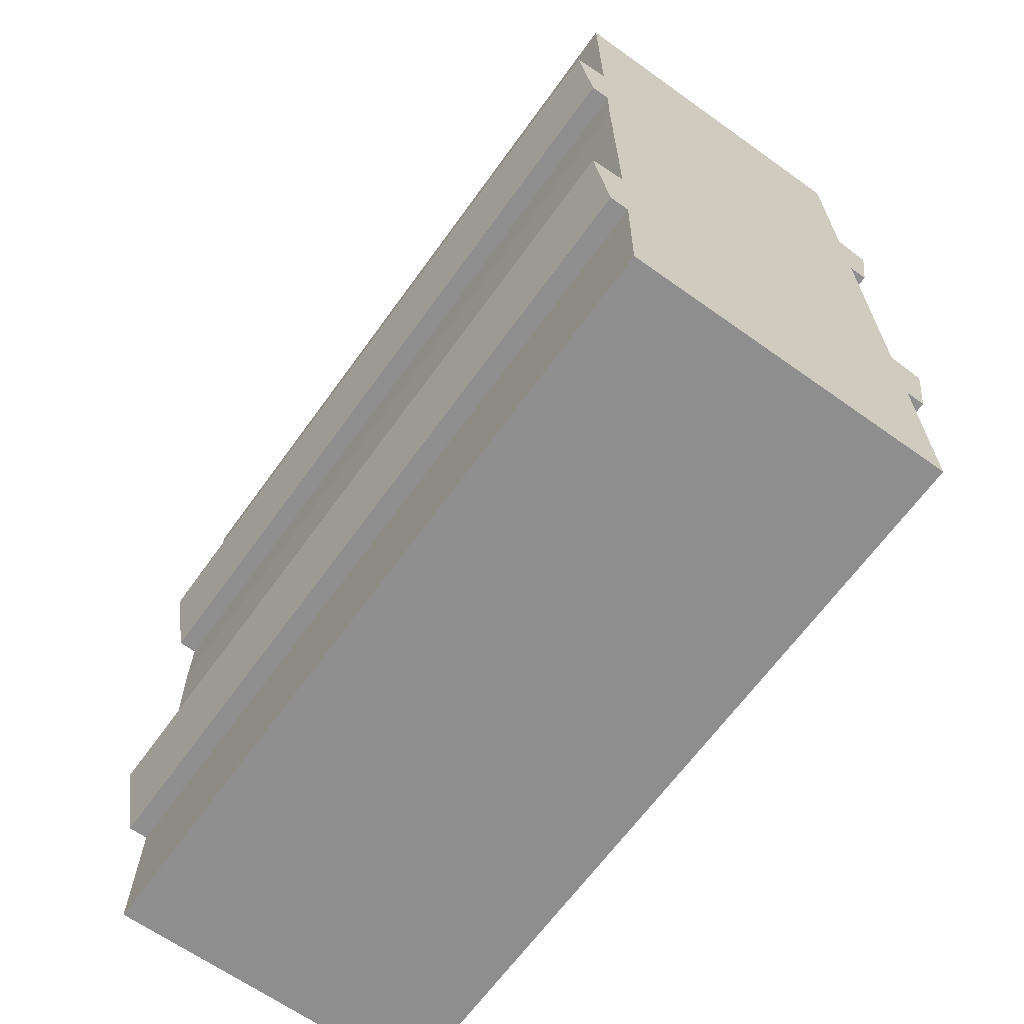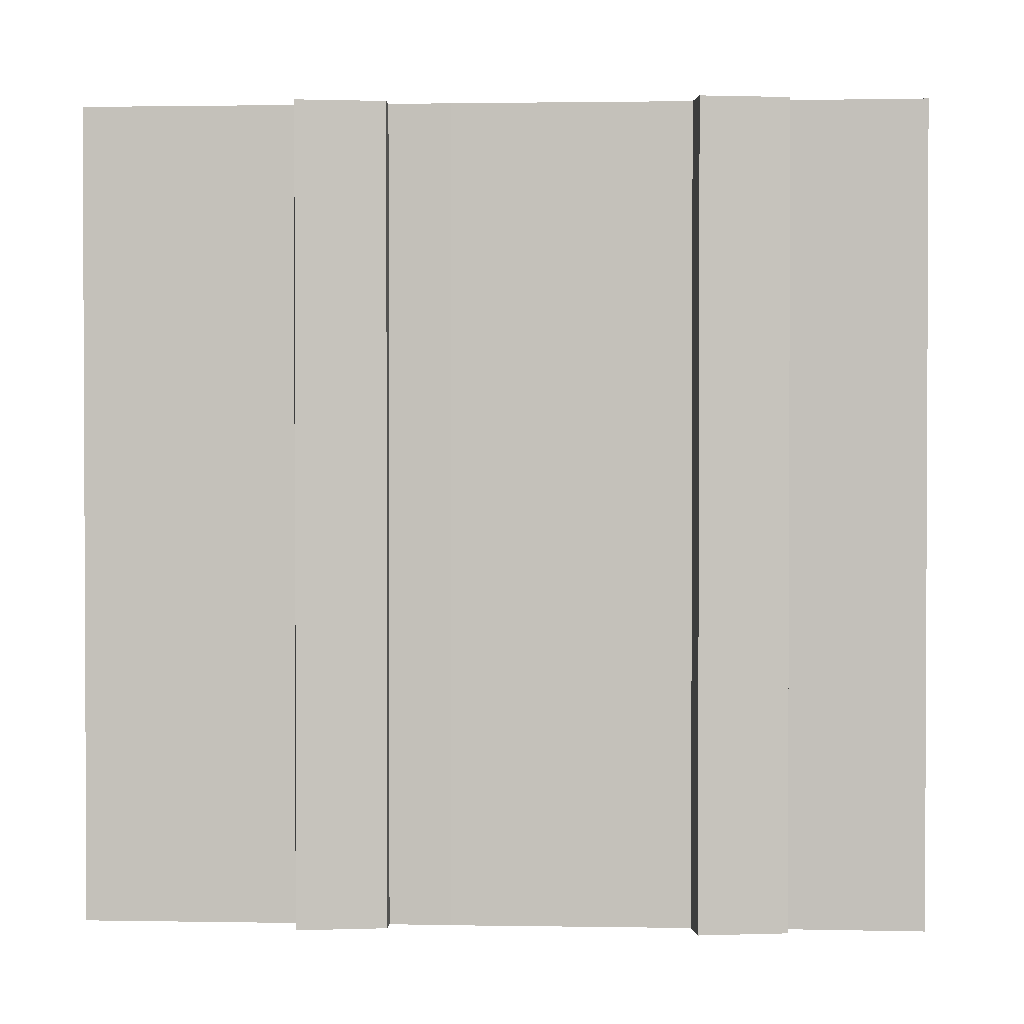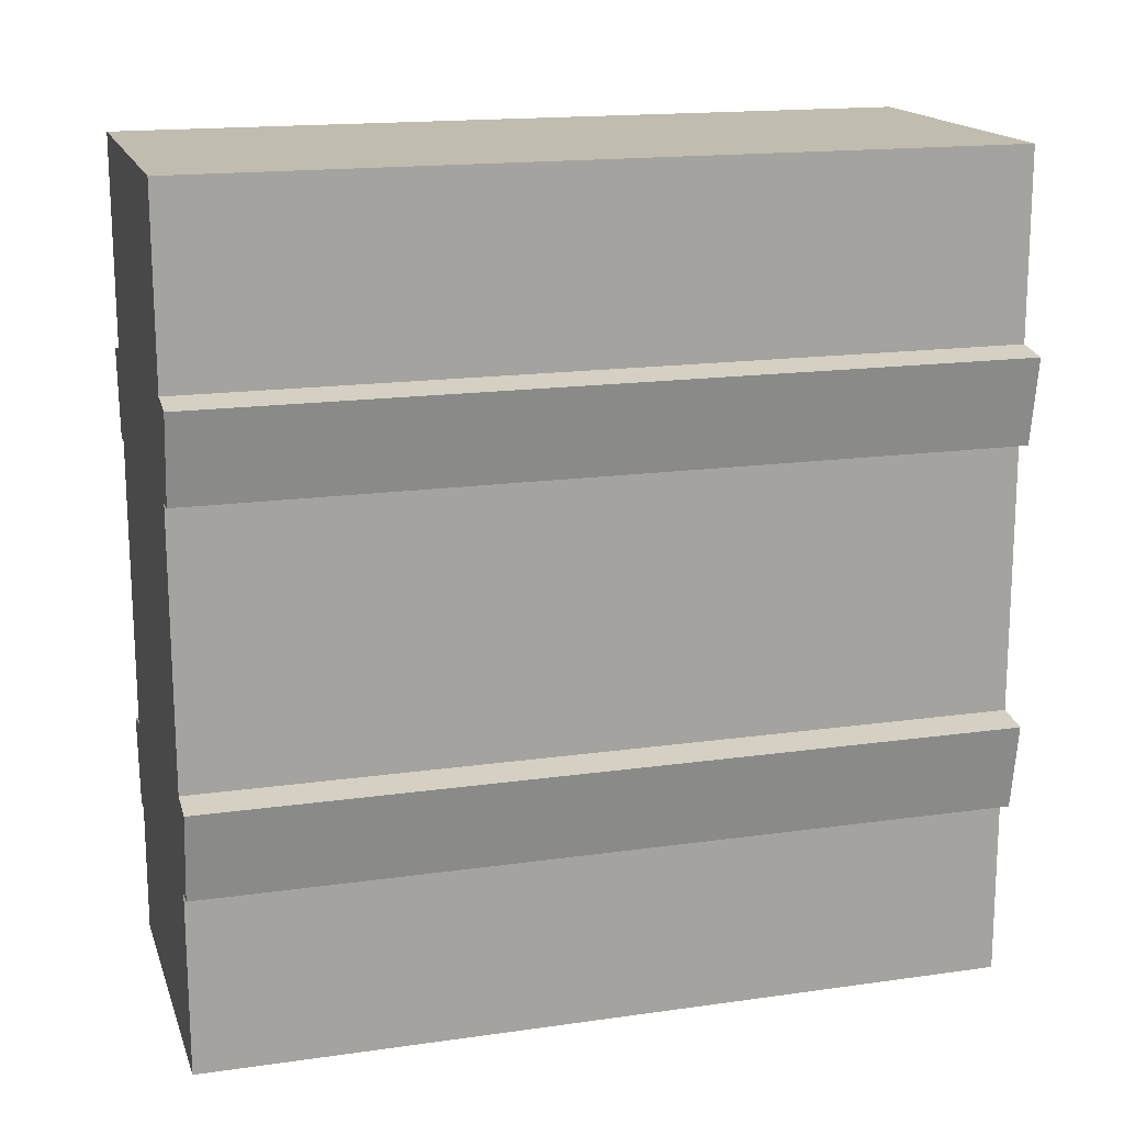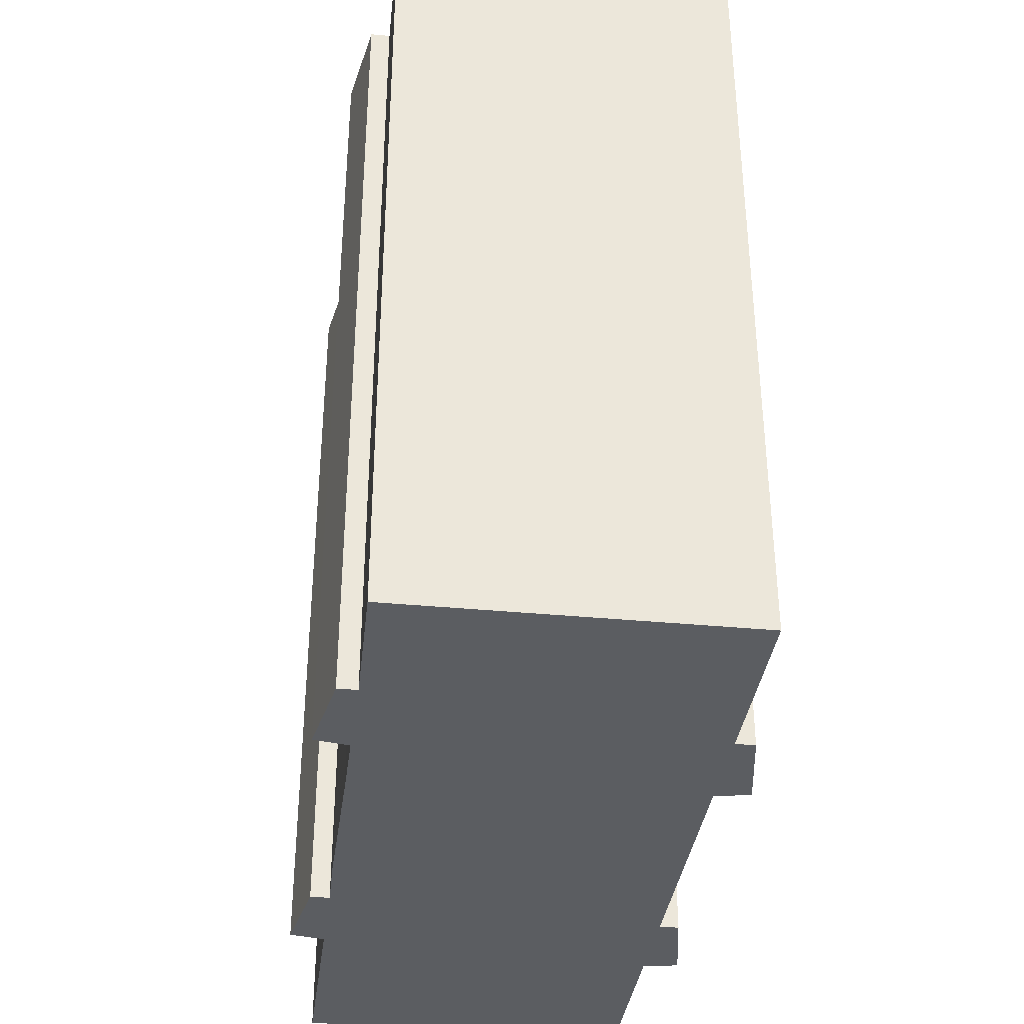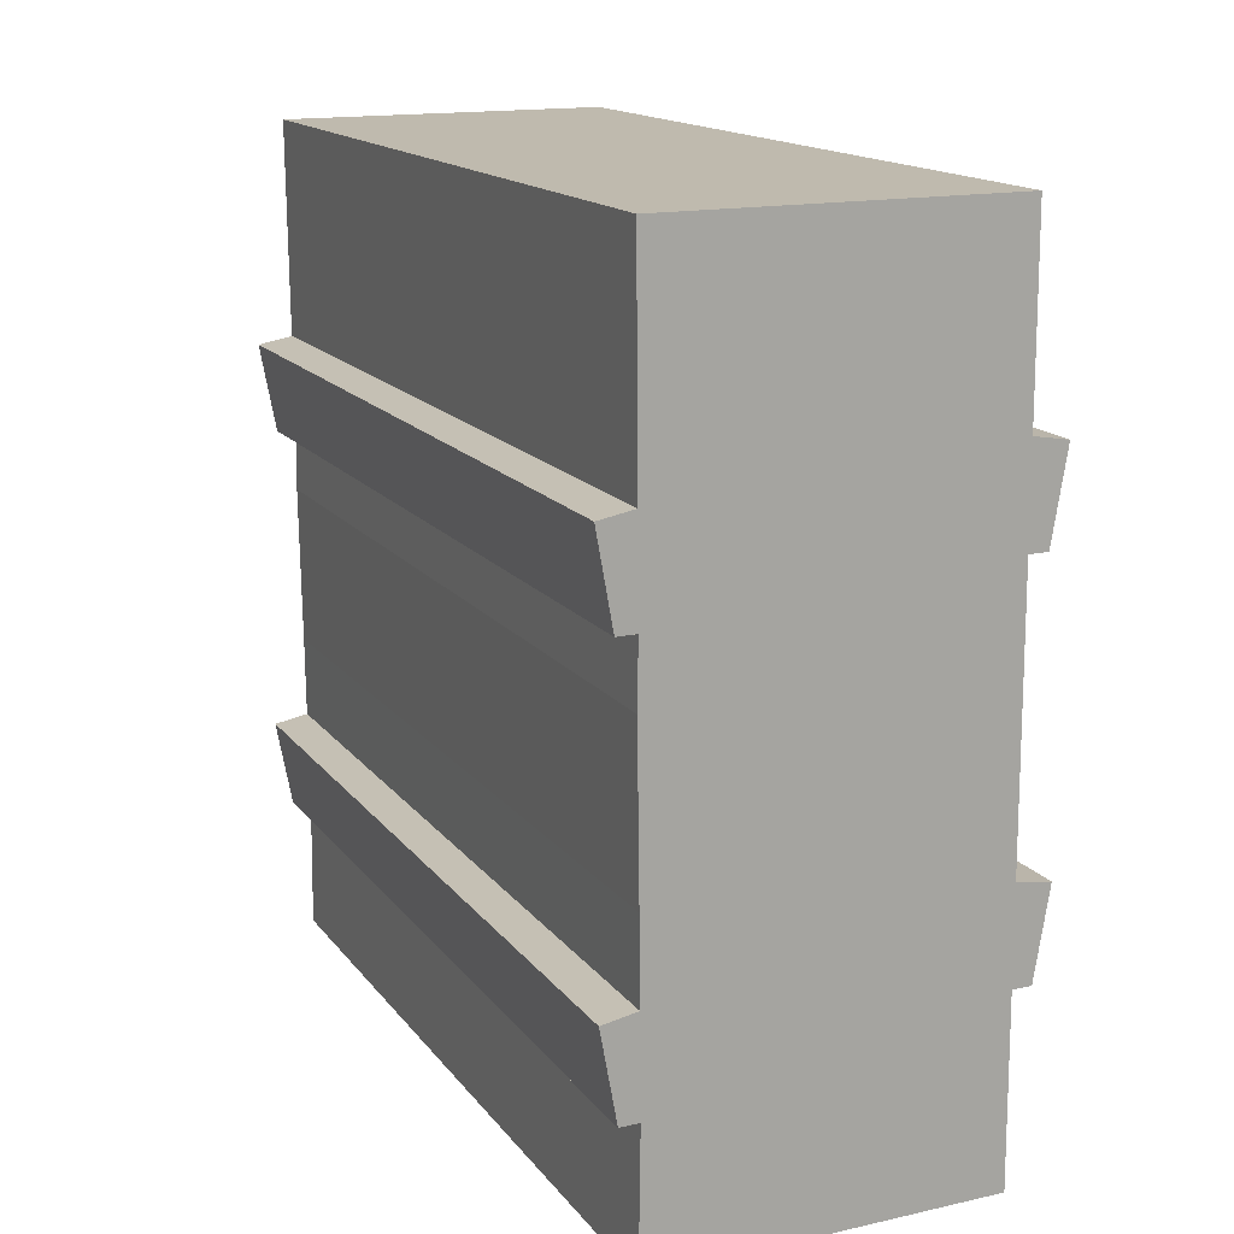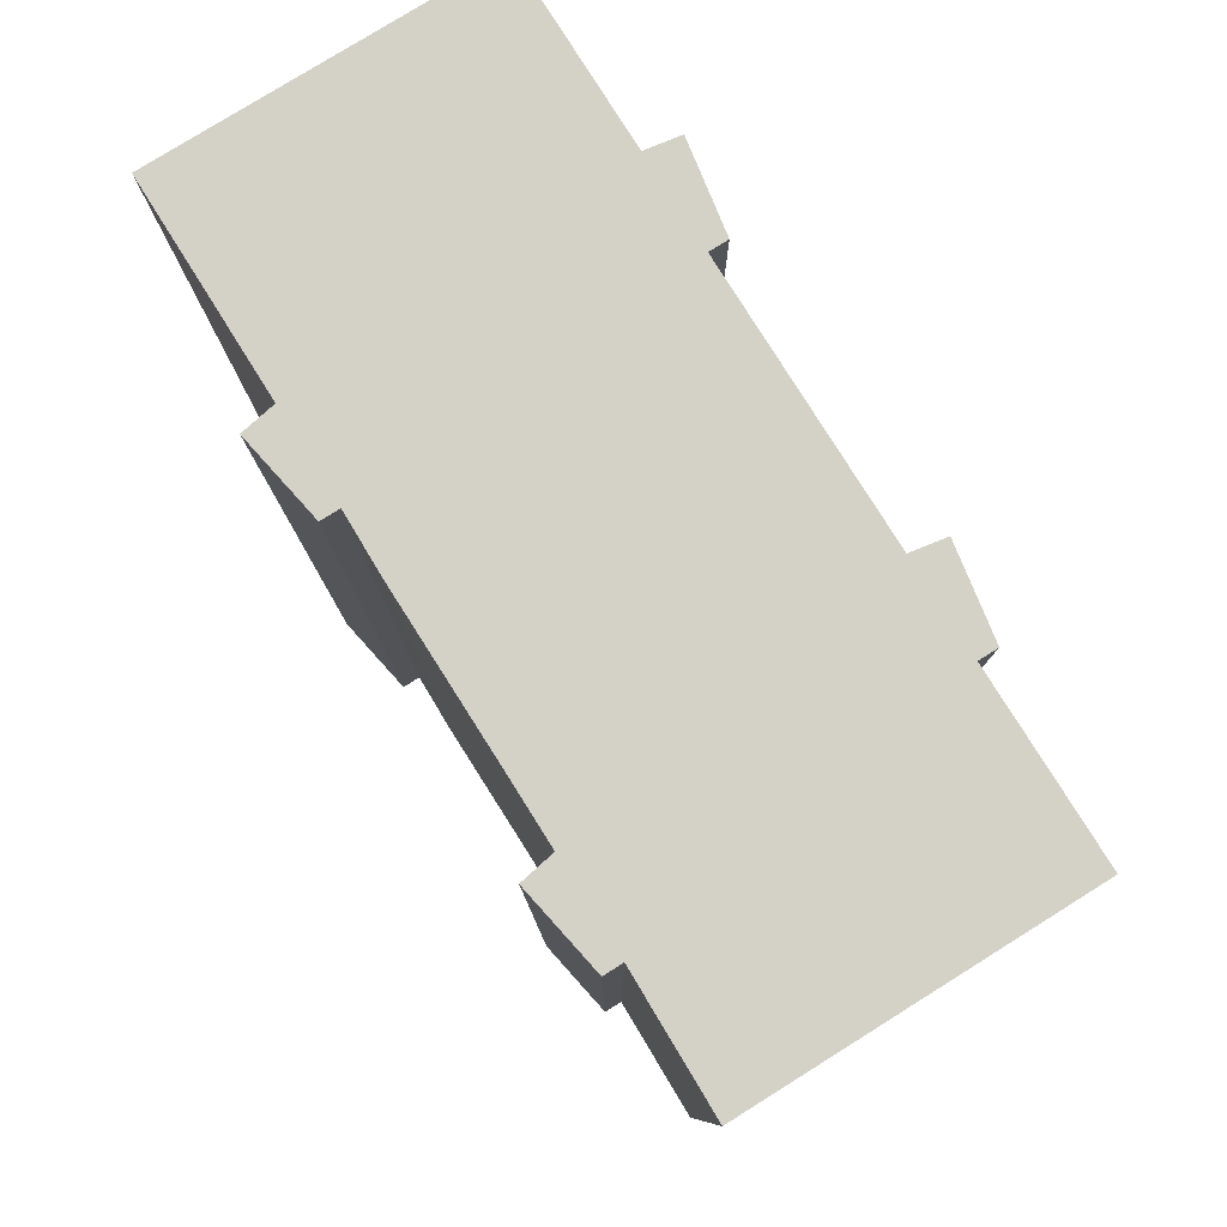
<metadata>
{"format":"obj","ext":"obj","renderer":"f3d","projection":"perspective","resolution":1024,"background":"white","views":[{"elev":-65.2,"azim":144.3,"up":"+Z"},{"elev":1.4,"azim":93.9,"up":"+Y"},{"elev":16.7,"azim":-106.0,"up":"+Z"},{"elev":-36.2,"azim":173.1,"up":"+Y"},{"elev":15.7,"azim":155.5,"up":"+Z"},{"elev":79.8,"azim":148.3,"up":"+Y"}]}
</metadata>
<code>
v  11.62 25.4 10.87
v  12.7 -6.538e-16 10.68
v  12.7 25.4 10.68
v  11.62 -6.658e-16 10.87
v  12.27 -5.108e-16 8.343
v  12.27 25.4 8.342
v  12.2 -4.854e-16 7.927
v  12.2 25.4 7.927
v  11.6 25.4 7.931
v  11.6 -4.857e-16 7.932
v  11.62 -3.678e-16 6.007
v  11.62 25.4 6.007
v  11.56 -6.728e-17 1.099
v  11.56 25.4 1.098
v  11.53 8.656e-17 -1.414
v  11.53 25.4 -1.415
v  12.6 9.854e-17 -1.609
v  12.61 25.4 -1.61
v  12.11 2.662e-16 -4.348
v  12.11 25.4 -4.349
v  11.51 25.4 -4.344
v  11.51 2.66e-16 -4.344
v  11.56 5.235e-16 -8.55
v  11.56 25.4 -8.55
v  1.022 25.4 -8.505
v  1.021 5.207e-16 -8.504
v  1.06 25.4 -2.776
v  1.06 1.7e-16 -2.776
v  0.4603 25.4 -2.772
v  0.4598 1.697e-16 -2.771
v  0.0005417 25.4 -0.0008042
v  0 0 0
v  1.08 -1.097e-17 0.1792
v  1.08 25.4 0.1784
v  1.098 25.4 2.785
v  1.097 -1.706e-16 2.786
v  1.136 25.4 8.695
v  1.136 -5.325e-16 8.696
v  0.5362 25.4 8.699
v  0.5357 -5.327e-16 8.7
v  0.07561 25.4 11.45
v  0.07507 -7.011e-16 11.45
v  1.155 -7.121e-16 11.63
v  1.155 25.4 11.63
v  1.172 25.4 14.12
v  1.172 -8.65e-16 14.13
v  1.195 25.4 17.5
v  1.194 -1.071e-15 17.5
v  11.67 -1.071e-15 17.49
v  11.67 25.4 17.48
v  11.64 -8.226e-16 13.43
v  11.64 25.4 13.43
g defaultobject
f 1 2 3
f 2 1 4
f 3 5 6
f 5 3 2
f 6 7 8
f 7 6 5
f 9 7 10
f 7 9 8
f 9 11 12
f 11 9 10
f 12 13 14
f 13 12 11
f 14 15 16
f 15 14 13
f 16 17 18
f 17 16 15
f 18 19 20
f 19 18 17
f 21 19 22
f 19 21 20
f 21 23 24
f 23 21 22
f 25 23 26
f 23 25 24
f 27 26 28
f 26 27 25
f 29 28 30
f 28 29 27
f 31 30 32
f 30 31 29
f 31 33 34
f 33 31 32
f 35 33 36
f 33 35 34
f 37 36 38
f 36 37 35
f 39 38 40
f 38 39 37
f 41 40 42
f 40 41 39
f 41 43 44
f 43 41 42
f 45 43 46
f 43 45 44
f 47 46 48
f 46 47 45
f 47 49 50
f 49 47 48
f 50 51 52
f 51 50 49
f 52 4 1
f 4 52 51
f 19 15 22
f 15 19 17
f 7 4 10
f 4 7 5
f 4 5 2
f 23 28 26
f 28 23 33
f 33 23 36
f 36 23 38
f 38 23 43
f 43 23 46
f 46 23 48
f 48 23 22
f 48 22 4
f 48 4 49
f 4 22 10
f 10 22 15
f 10 15 13
f 10 13 11
f 49 4 51
f 40 43 42
f 43 40 38
f 30 33 32
f 33 30 28
f 31 27 29
f 50 1 47
f 1 50 52
f 41 37 39
f 37 41 14
f 14 41 12
f 12 41 44
f 12 44 45
f 12 45 47
f 12 47 9
f 9 47 8
f 8 47 6
f 6 47 1
f 6 1 3
f 27 24 25
f 24 27 31
f 24 31 34
f 24 34 21
f 21 34 35
f 21 35 37
f 21 37 20
f 20 37 16
f 16 37 14
f 18 20 16

</code>
